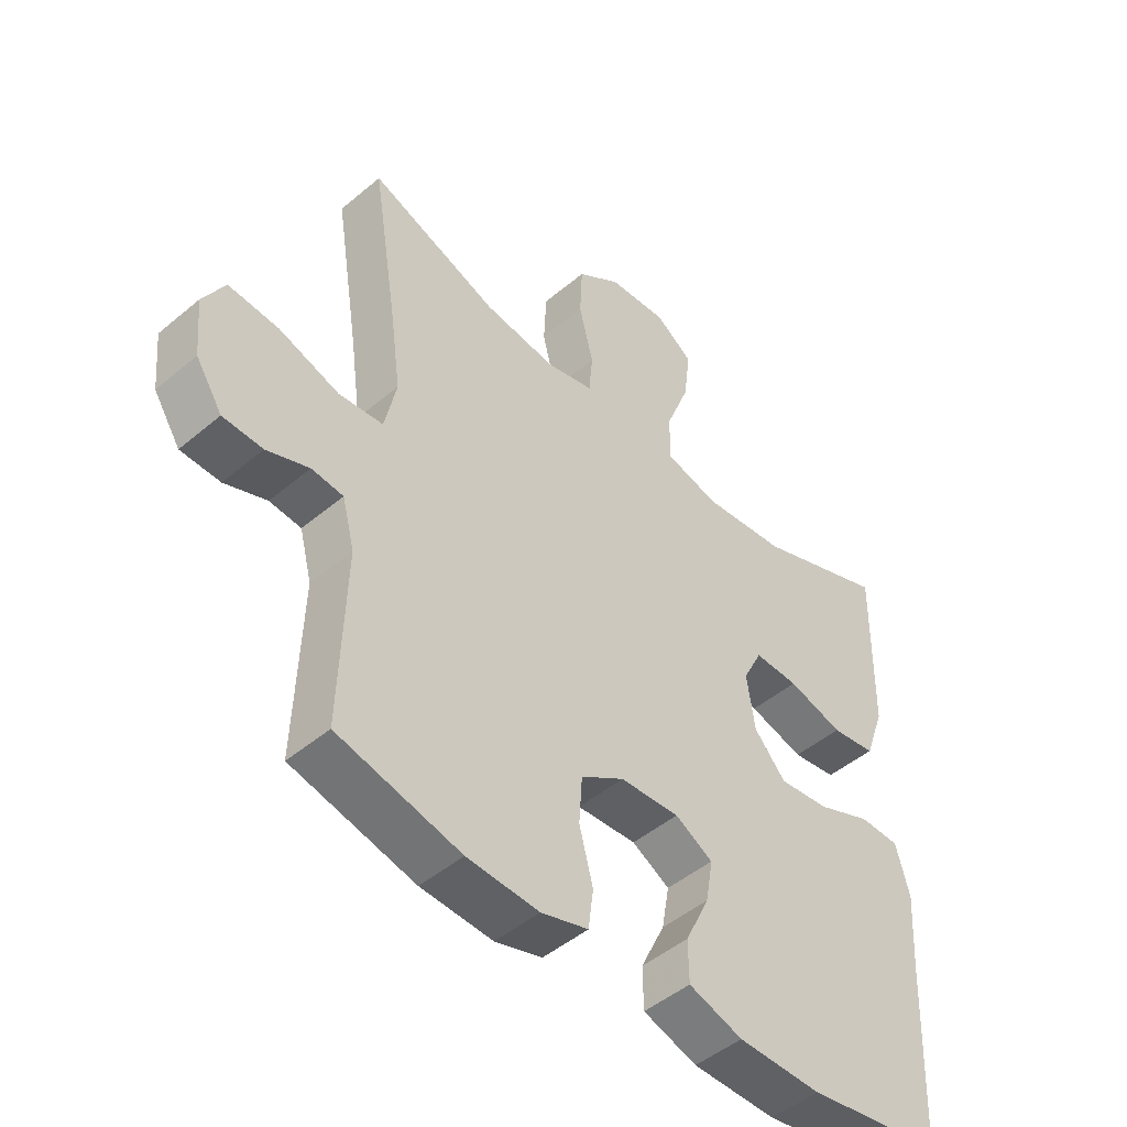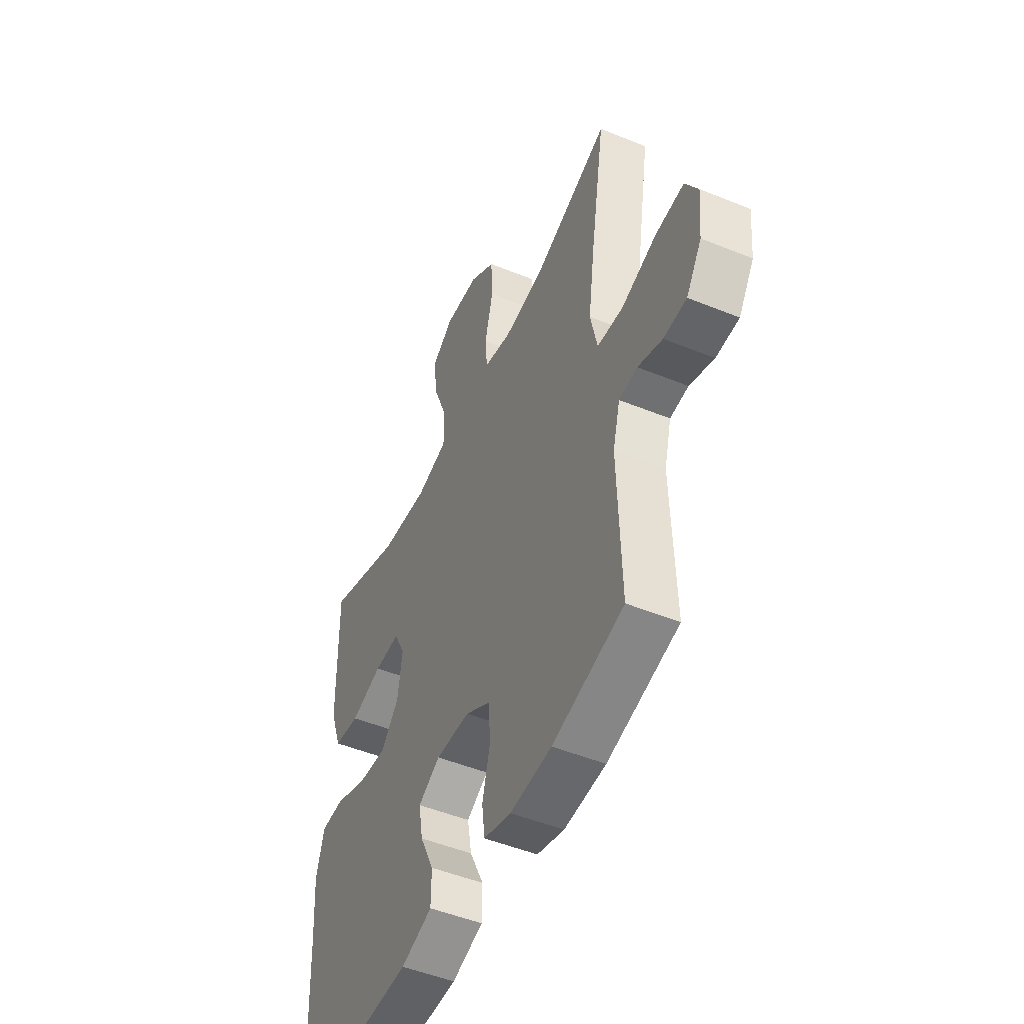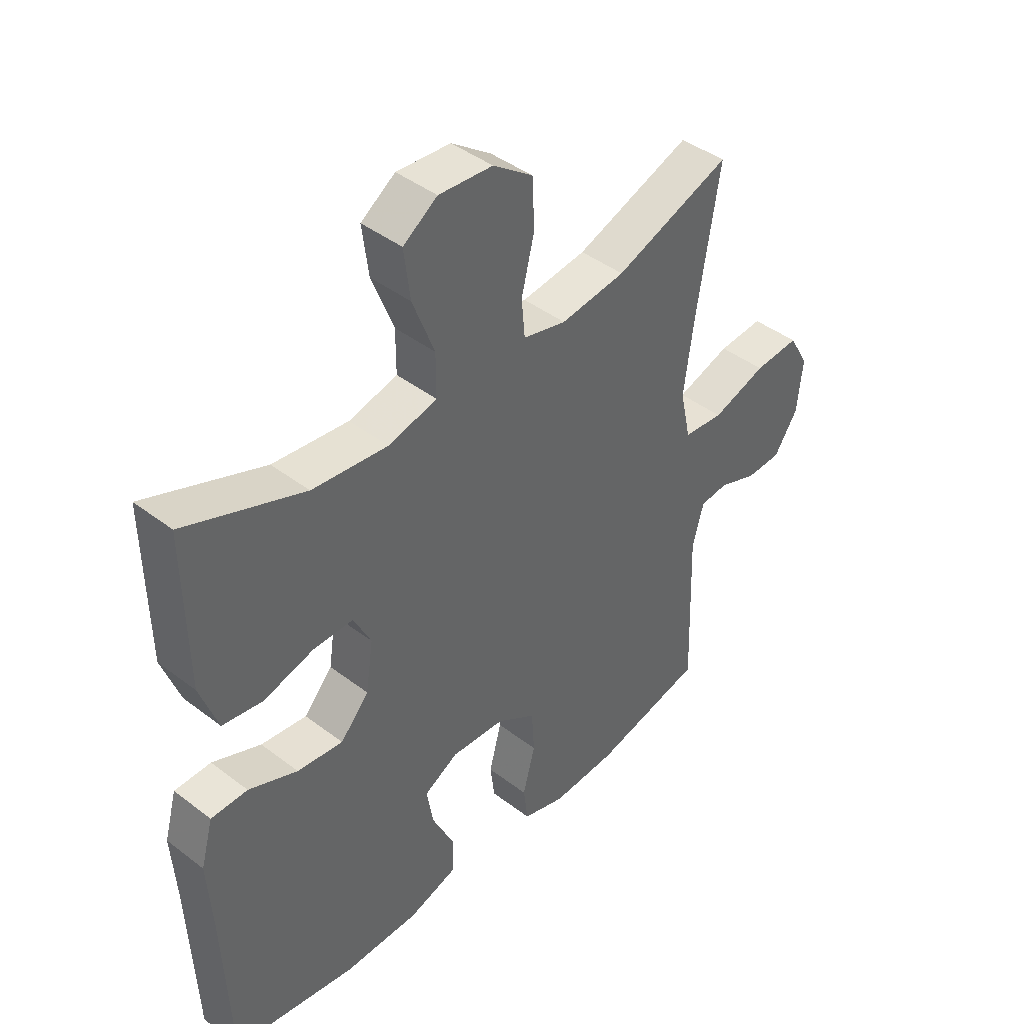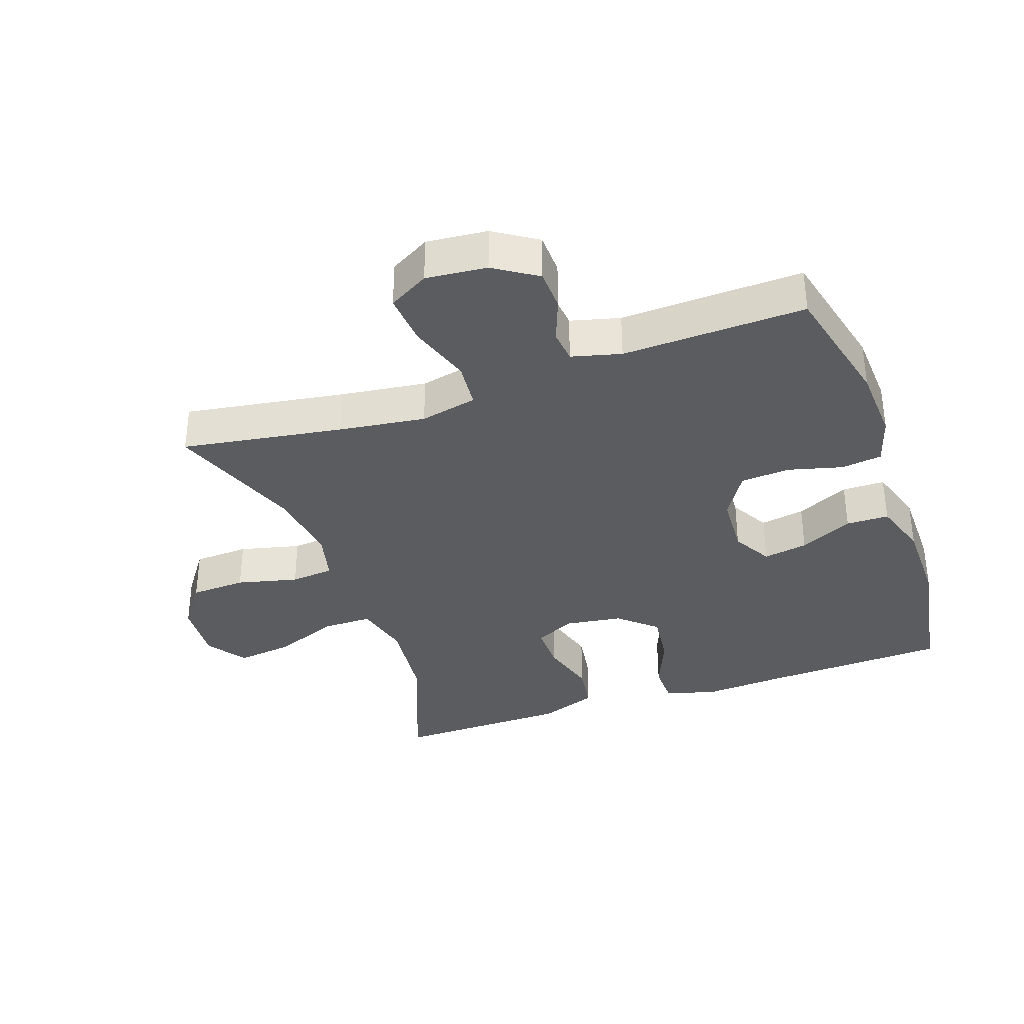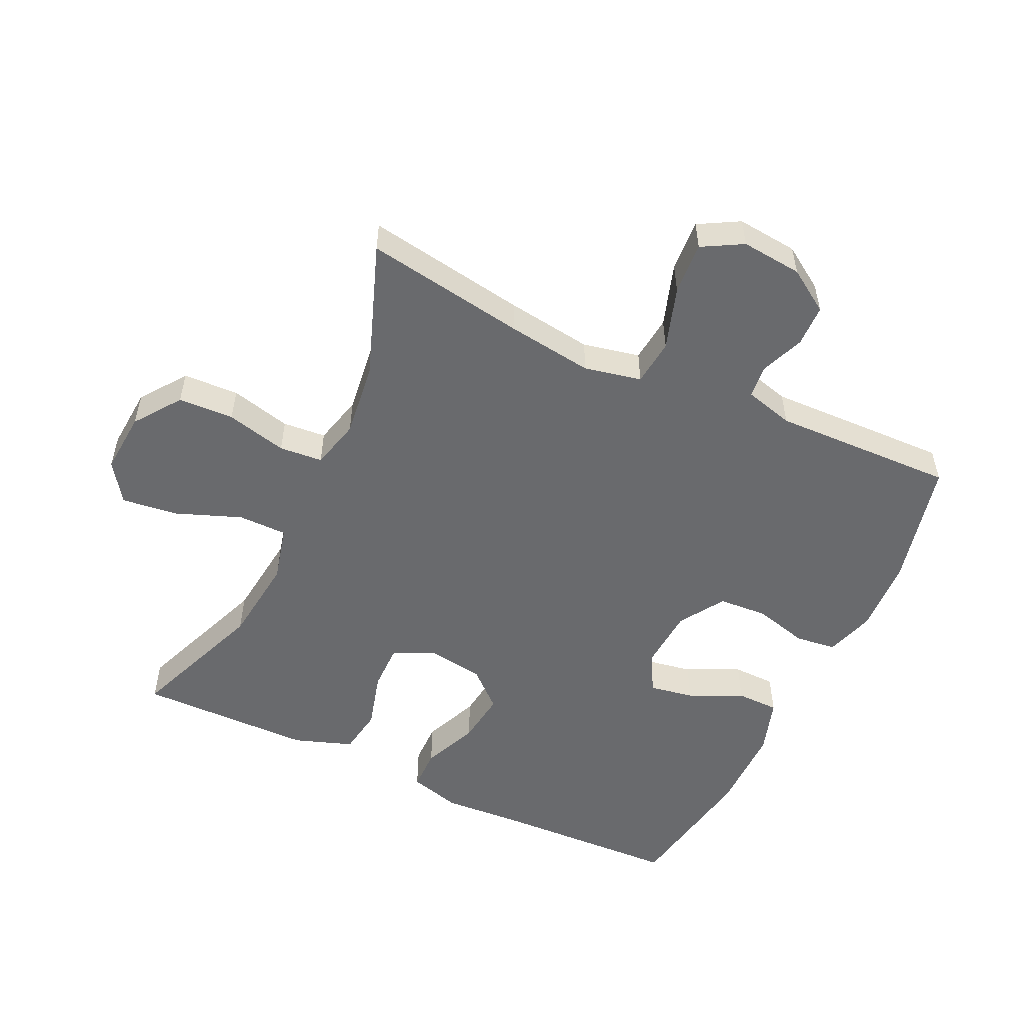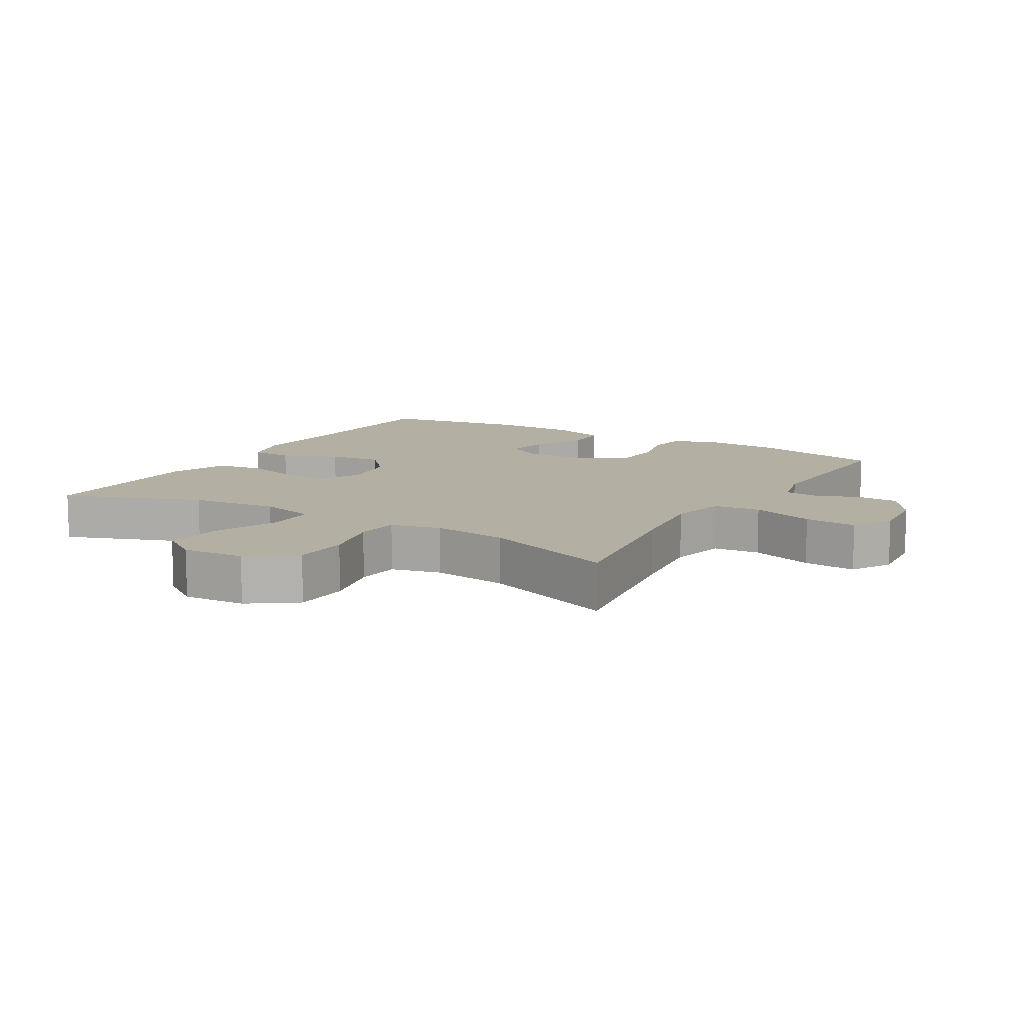
<metadata>
{"format":"obj","ext":"obj","renderer":"f3d","projection":"perspective","resolution":1024,"background":"white","views":[{"elev":-47.7,"azim":133.4,"up":"+Z"},{"elev":-49.6,"azim":65.8,"up":"+Z"},{"elev":42.6,"azim":-47.6,"up":"+Z"},{"elev":-35.1,"azim":109.4,"up":"+Y"},{"elev":-53.0,"azim":64.6,"up":"+Y"},{"elev":11.1,"azim":31.0,"up":"+Y"}]}
</metadata>
<code>
v 0.5 0.07 0.5
v 0.46 0.07 0.251
v 0.442 0.07 0.118
v 0.461 0.07 0.03
v 0.533 0.07 0.023
v 0.63 0.07 0.055
v 0.711 0.07 0.061
v 0.746 0.07 -0.001
v 0.737 0.07 -0.095
v 0.694 0.07 -0.161
v 0.63 0.07 -0.163
v 0.562 0.07 -0.137
v 0.511 0.07 -0.142
v 0.491 0.07 -0.218
v 0.5 0.07 -0.5
v 0.302 0.07 -0.547
v 0.186 0.07 -0.553
v 0.11 0.07 -0.53
v 0.102 0.07 -0.467
v 0.124 0.07 -0.383
v 0.119 0.07 -0.307
v 0.049 0.07 -0.263
v -0.047 0.07 -0.257
v -0.108 0.07 -0.291
v -0.096 0.07 -0.36
v -0.057 0.07 -0.442
v -0.058 0.07 -0.508
v -0.145 0.07 -0.536
v -0.28 0.07 -0.537
v -0.5 0.07 -0.5
v -0.512 0.07 -0.212
v -0.52 0.07 -0.088
v -0.498 0.07 -0.008
v -0.433 0.07 -0.007
v -0.346 0.07 -0.043
v -0.264 0.07 -0.053
v -0.213 0.07 0.004
v -0.2 0.07 0.093
v -0.231 0.07 0.155
v -0.303 0.07 0.154
v -0.392 0.07 0.129
v -0.464 0.07 0.14
v -0.496 0.07 0.23
v -0.498 0.07 0.361
v -0.5 0.07 0.5
v -0.288 0.07 0.419
v -0.153 0.07 0.404
v -0.066 0.07 0.426
v -0.066 0.07 0.502
v -0.105 0.07 0.603
v -0.116 0.07 0.69
v -0.055 0.07 0.732
v 0.041 0.07 0.725
v 0.112 0.07 0.674
v 0.116 0.07 0.588
v 0.093 0.07 0.494
v 0.099 0.07 0.427
v 0.176 0.07 0.408
v 0.292 0.07 0.423
v 0.5 0 0.5
v 0.46 0 0.251
v 0.442 0 0.118
v 0.461 0 0.03
v 0.533 0 0.023
v 0.63 0 0.055
v 0.711 0 0.061
v 0.746 0 -0.001
v 0.737 0 -0.095
v 0.694 0 -0.161
v 0.63 0 -0.163
v 0.562 0 -0.137
v 0.511 0 -0.142
v 0.491 0 -0.218
v 0.5 0 -0.5
v 0.302 0 -0.547
v 0.186 0 -0.553
v 0.11 0 -0.53
v 0.102 0 -0.467
v 0.124 0 -0.383
v 0.119 0 -0.307
v 0.049 0 -0.263
v -0.047 0 -0.257
v -0.108 0 -0.291
v -0.096 0 -0.36
v -0.057 0 -0.442
v -0.058 0 -0.508
v -0.145 0 -0.536
v -0.28 0 -0.537
v -0.5 0 -0.5
v -0.512 0 -0.212
v -0.52 0 -0.088
v -0.498 0 -0.008
v -0.433 0 -0.007
v -0.346 0 -0.043
v -0.264 0 -0.053
v -0.213 0 0.004
v -0.2 0 0.093
v -0.231 0 0.155
v -0.303 0 0.154
v -0.392 0 0.129
v -0.464 0 0.14
v -0.496 0 0.23
v -0.498 0 0.361
v -0.5 0 0.5
v -0.288 0 0.419
v -0.153 0 0.404
v -0.066 0 0.426
v -0.066 0 0.502
v -0.105 0 0.603
v -0.116 0 0.69
v -0.055 0 0.732
v 0.041 0 0.725
v 0.112 0 0.674
v 0.116 0 0.588
v 0.093 0 0.494
v 0.099 0 0.427
v 0.176 0 0.408
v 0.292 0 0.423
f 53 54 55 56
f 53 56 57
f 52 53 57
f 49 50 51 52
f 48 49 52 57
f 47 48 57 58
f 43 44 45 46
f 43 46 47
f 40 41 42 43
f 39 40 43 47
f 38 39 47 58
f 32 33 34 35
f 31 32 35 36
f 30 31 36
f 29 30 36 37
f 25 26 27 28
f 24 25 28 29
f 17 18 19 20
f 17 20 21
f 14 15 16 17
f 13 14 17 21
f 9 10 11 12
f 9 12 13
f 8 9 13
f 5 6 7 8
f 4 5 8 13
f 59 1 2
f 59 2 3
f 58 59 3 4
f 24 29 37 38
f 23 24 38 58
f 22 23 58 4
f 4 13 21 22
f 115 114 113 112
f 116 115 112
f 116 112 111
f 111 110 109 108
f 116 111 108 107
f 117 116 107 106
f 105 104 103 102
f 106 105 102
f 102 101 100 99
f 106 102 99 98
f 117 106 98 97
f 94 93 92 91
f 95 94 91 90
f 95 90 89
f 96 95 89 88
f 87 86 85 84
f 88 87 84 83
f 79 78 77 76
f 80 79 76
f 76 75 74 73
f 80 76 73 72
f 71 70 69 68
f 72 71 68
f 72 68 67
f 67 66 65 64
f 72 67 64 63
f 61 60 118
f 62 61 118
f 63 62 118 117
f 97 96 88 83
f 117 97 83 82
f 63 117 82 81
f 81 80 72 63
f 1 60 61 2
f 2 61 62 3
f 3 62 63 4
f 4 63 64 5
f 5 64 65 6
f 6 65 66 7
f 7 66 67 8
f 8 67 68 9
f 9 68 69 10
f 10 69 70 11
f 11 70 71 12
f 12 71 72 13
f 13 72 73 14
f 14 73 74 15
f 15 74 75 16
f 16 75 76 17
f 17 76 77 18
f 18 77 78 19
f 19 78 79 20
f 20 79 80 21
f 21 80 81 22
f 22 81 82 23
f 23 82 83 24
f 24 83 84 25
f 25 84 85 26
f 26 85 86 27
f 27 86 87 28
f 28 87 88 29
f 29 88 89 30
f 30 89 90 31
f 31 90 91 32
f 32 91 92 33
f 33 92 93 34
f 34 93 94 35
f 35 94 95 36
f 36 95 96 37
f 37 96 97 38
f 38 97 98 39
f 39 98 99 40
f 40 99 100 41
f 41 100 101 42
f 42 101 102 43
f 43 102 103 44
f 44 103 104 45
f 45 104 105 46
f 46 105 106 47
f 47 106 107 48
f 48 107 108 49
f 49 108 109 50
f 50 109 110 51
f 51 110 111 52
f 52 111 112 53
f 53 112 113 54
f 54 113 114 55
f 55 114 115 56
f 56 115 116 57
f 57 116 117 58
f 58 117 118 59
f 59 118 60 1

</code>
